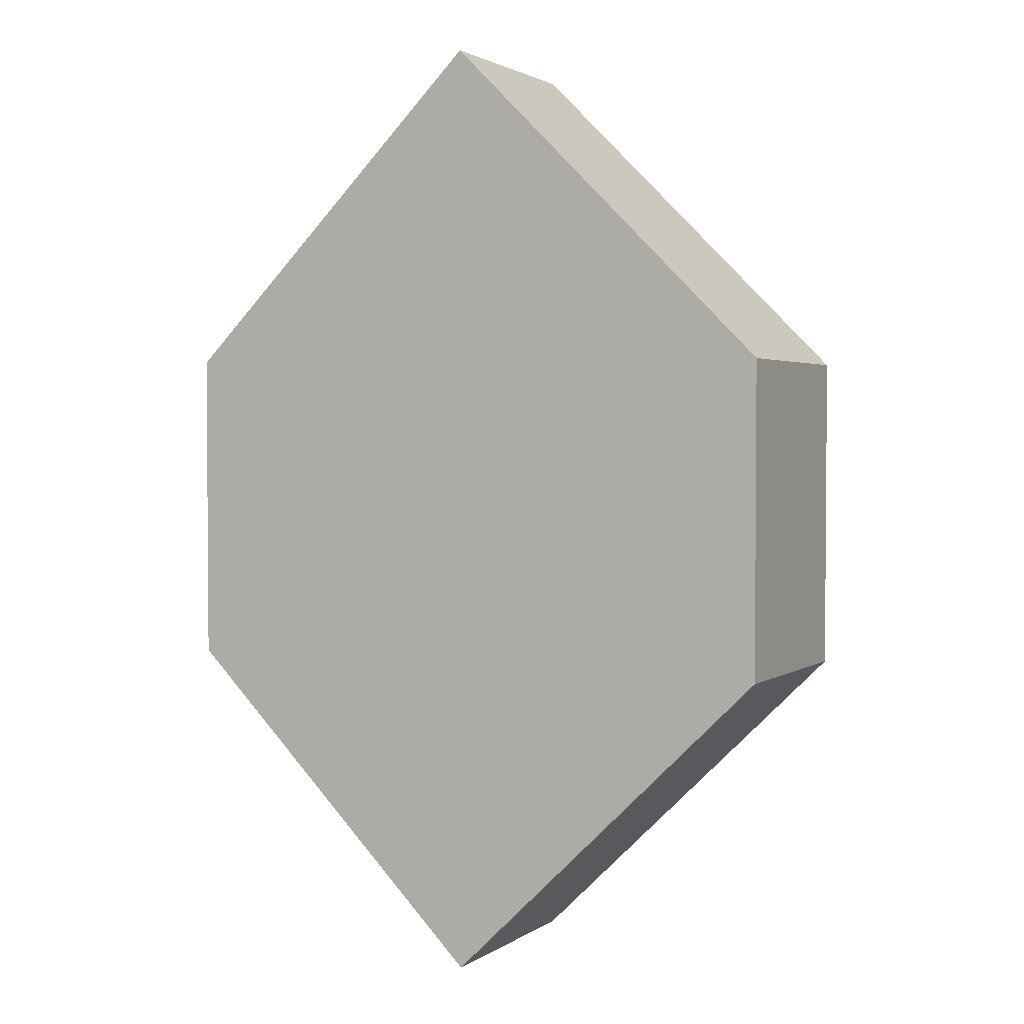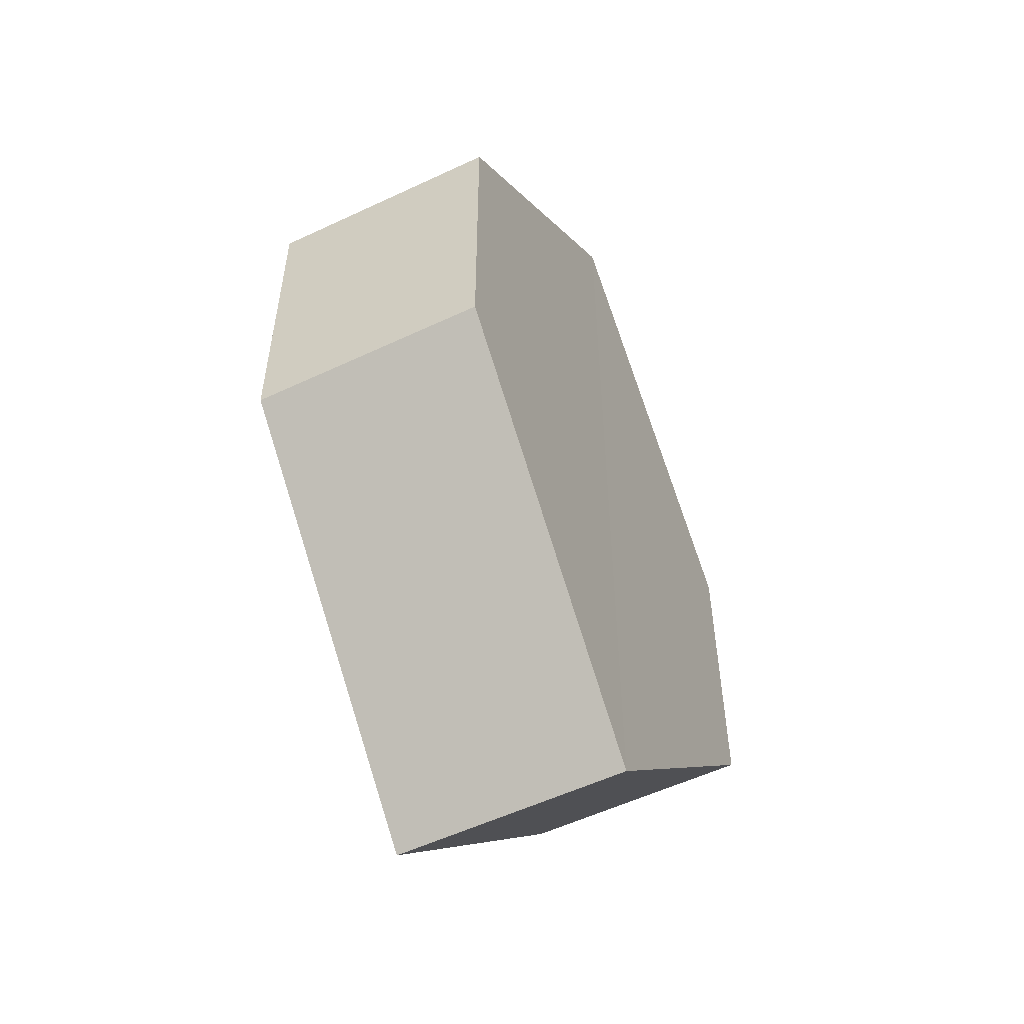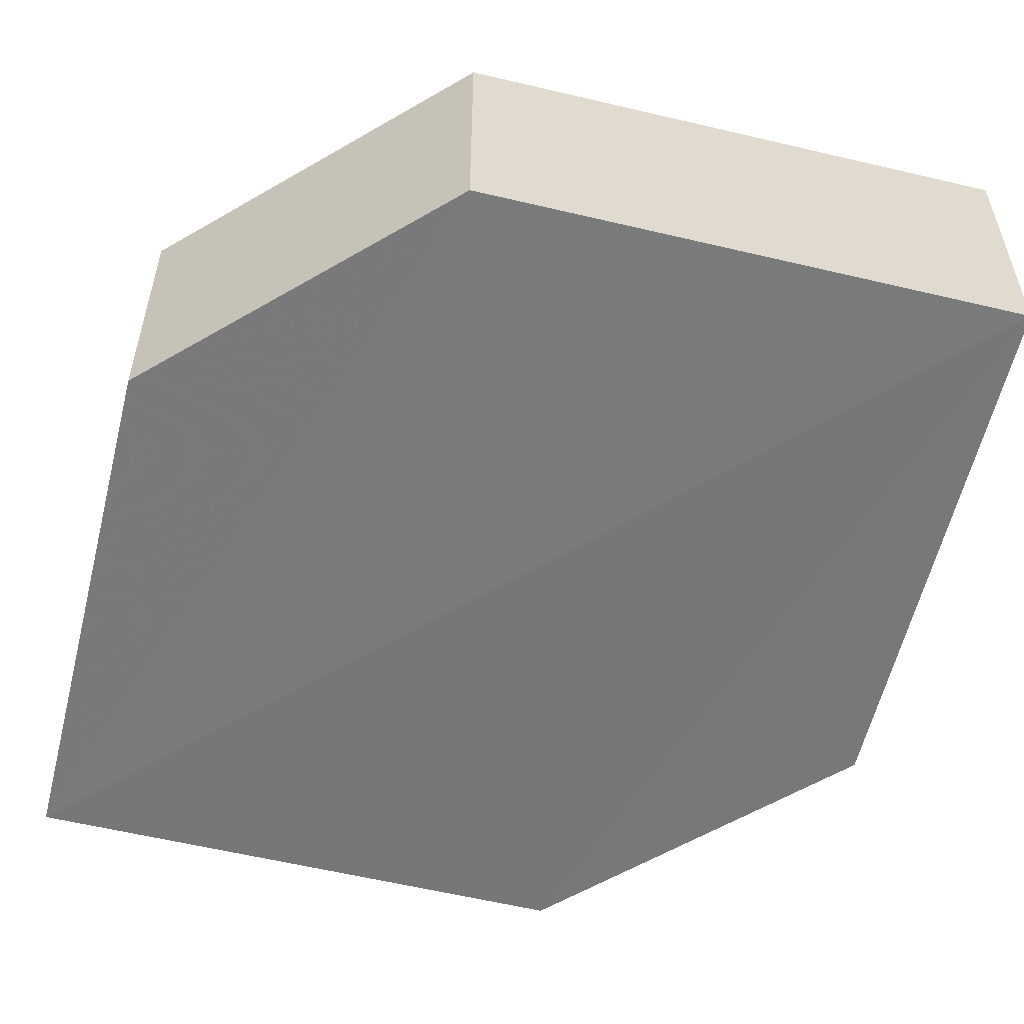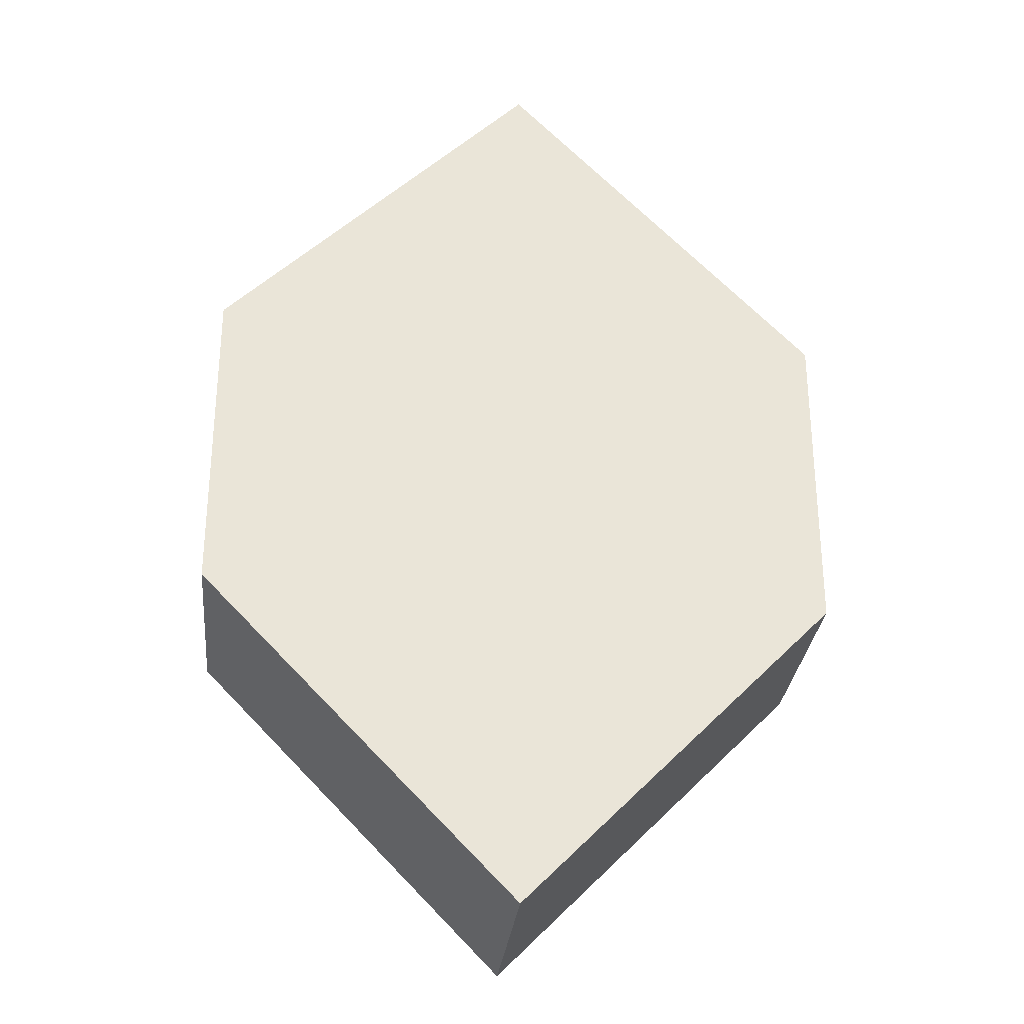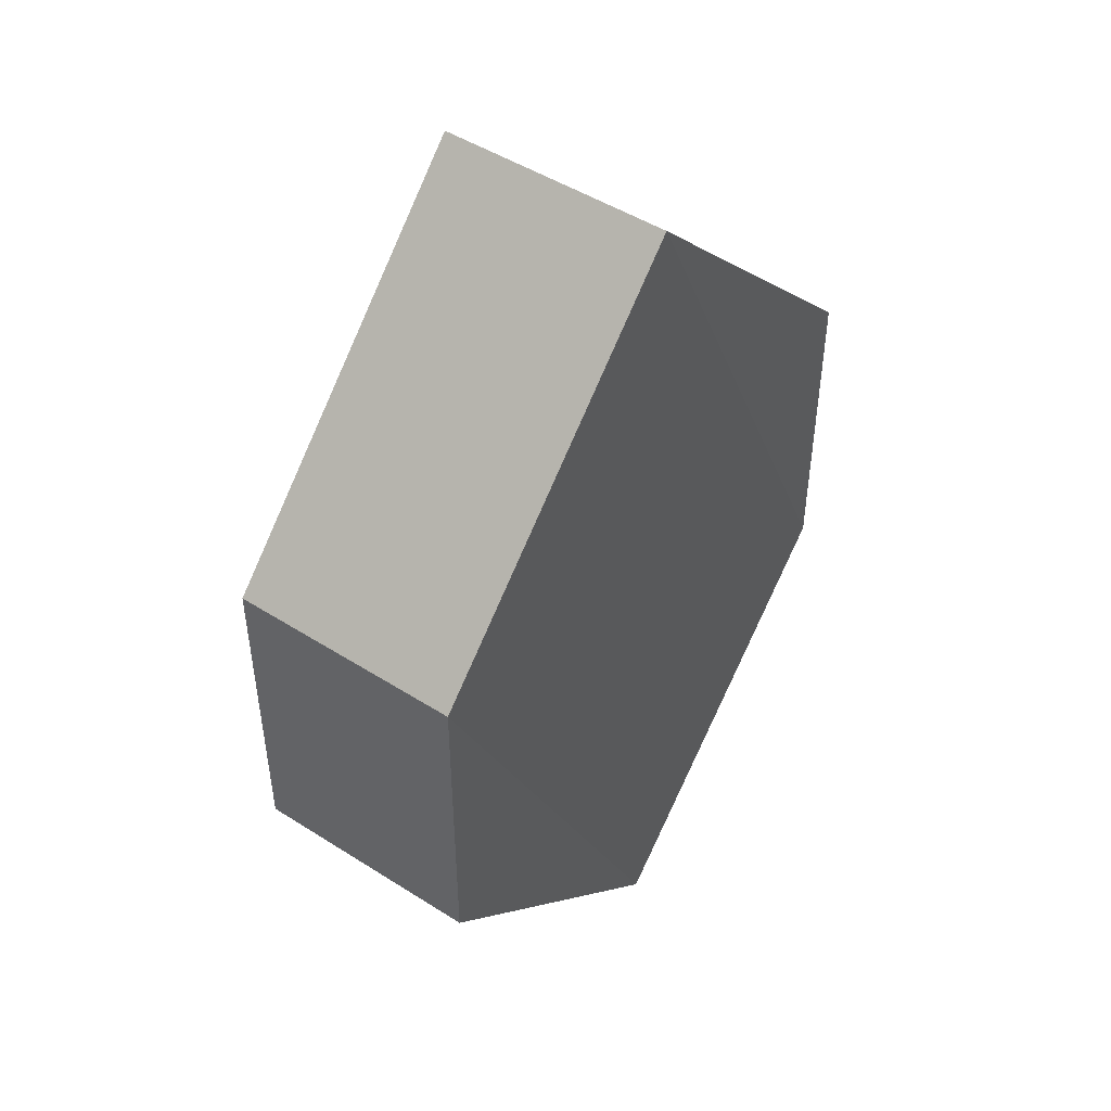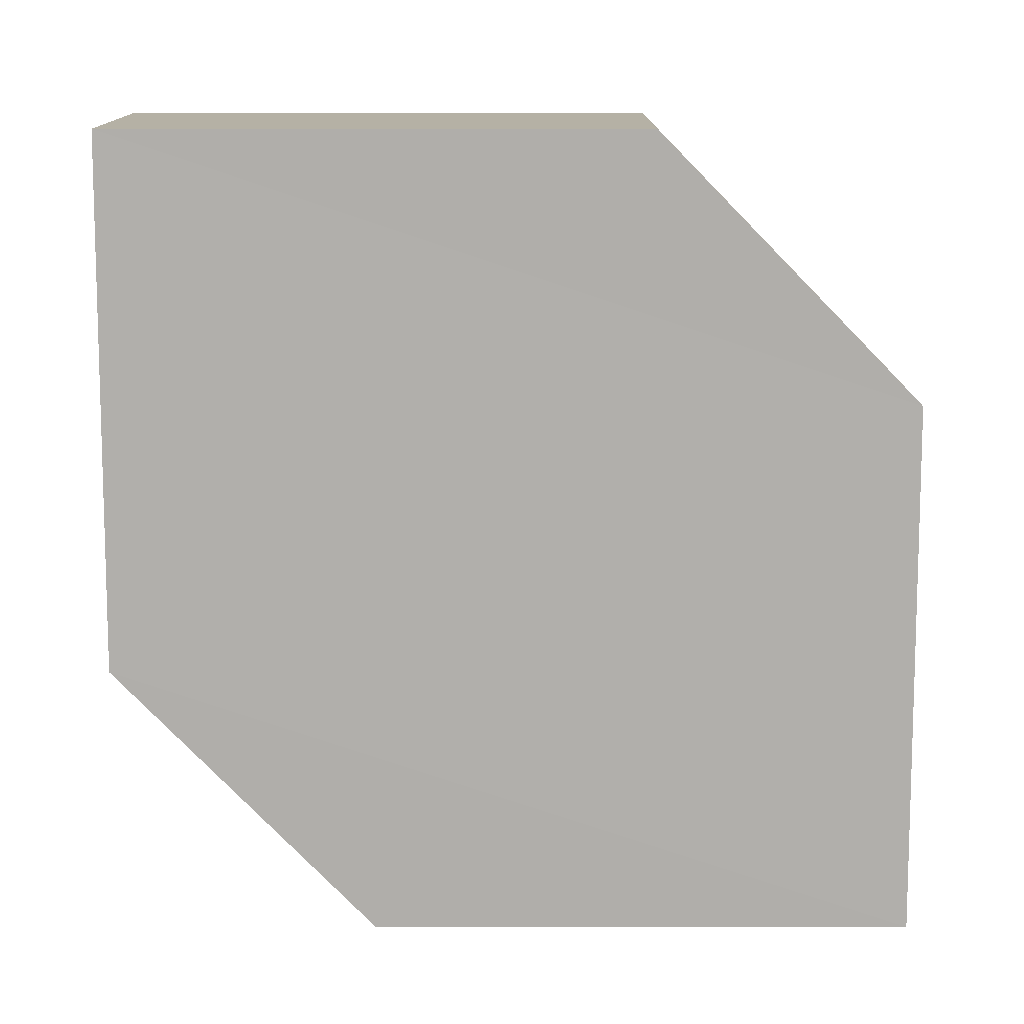
<metadata>
{"format":"obj","ext":"obj","renderer":"f3d","projection":"perspective","resolution":1024,"background":"white","views":[{"elev":2.8,"azim":25.7,"up":"+Y"},{"elev":-54.8,"azim":115.6,"up":"+Y"},{"elev":-57.8,"azim":-58.6,"up":"+Z"},{"elev":-29.4,"azim":-7.6,"up":"+Y"},{"elev":47.8,"azim":-54.9,"up":"+Y"},{"elev":-78.2,"azim":-135.0,"up":"+Z"}]}
</metadata>
<code>
o 6221
v 2243 1871 8.964
v 2243 1871 8.956
v 2243 1871 8.964
v 2243 1871 8.964
v 2243 1871 8.964
v 2243 1871 8.964
v 2243 1871 8.964
v 2243 1871 8.964
v 2243 1871 8.964
v 2243 1871 8.964
v 2243 1871 8.956
v 2243 1871 8.964
v 2243 1871 8.956
v 2243 1871 8.956
v 2243 1871 8.956
v 2243 1871 8.956
v 2243 1871 8.956
v 2243 1871 8.956
v 2243 1871 8.956
v 2243 1871 8.964
v 2243 1871 8.956
v 2243 1871 8.956
v 2243 1871 8.964
v 2243 1871 8.956
v 2243 1871 8.956
v 2243 1871 8.956
v 2243 1871 8.956
v 2243 1871 8.964
v 2243 1871 8.964
v 2243 1871 8.964
v 2243 1871 8.964
v 2243 1871 8.956
v 2243 1871 8.956
v 2243 1871 8.956
v 2243 1871 8.956
v 2243 1871 8.964
v 2243 1871 8.956
v 2243 1871 8.964
v 2243 1871 8.964
v 2243 1871 8.964
f 1 2 3
f 2 4 5
f 1 6 7
f 8 4 9
f 7 9 10
f 11 9 12
f 7 13 14
f 11 13 15
f 16 17 13
f 18 19 11
f 20 17 21
f 18 20 22
f 23 24 25
f 26 24 27
f 23 28 29
f 26 28 30
f 31 32 33
f 34 31 35
f 36 37 38
f 37 39 40

</code>
